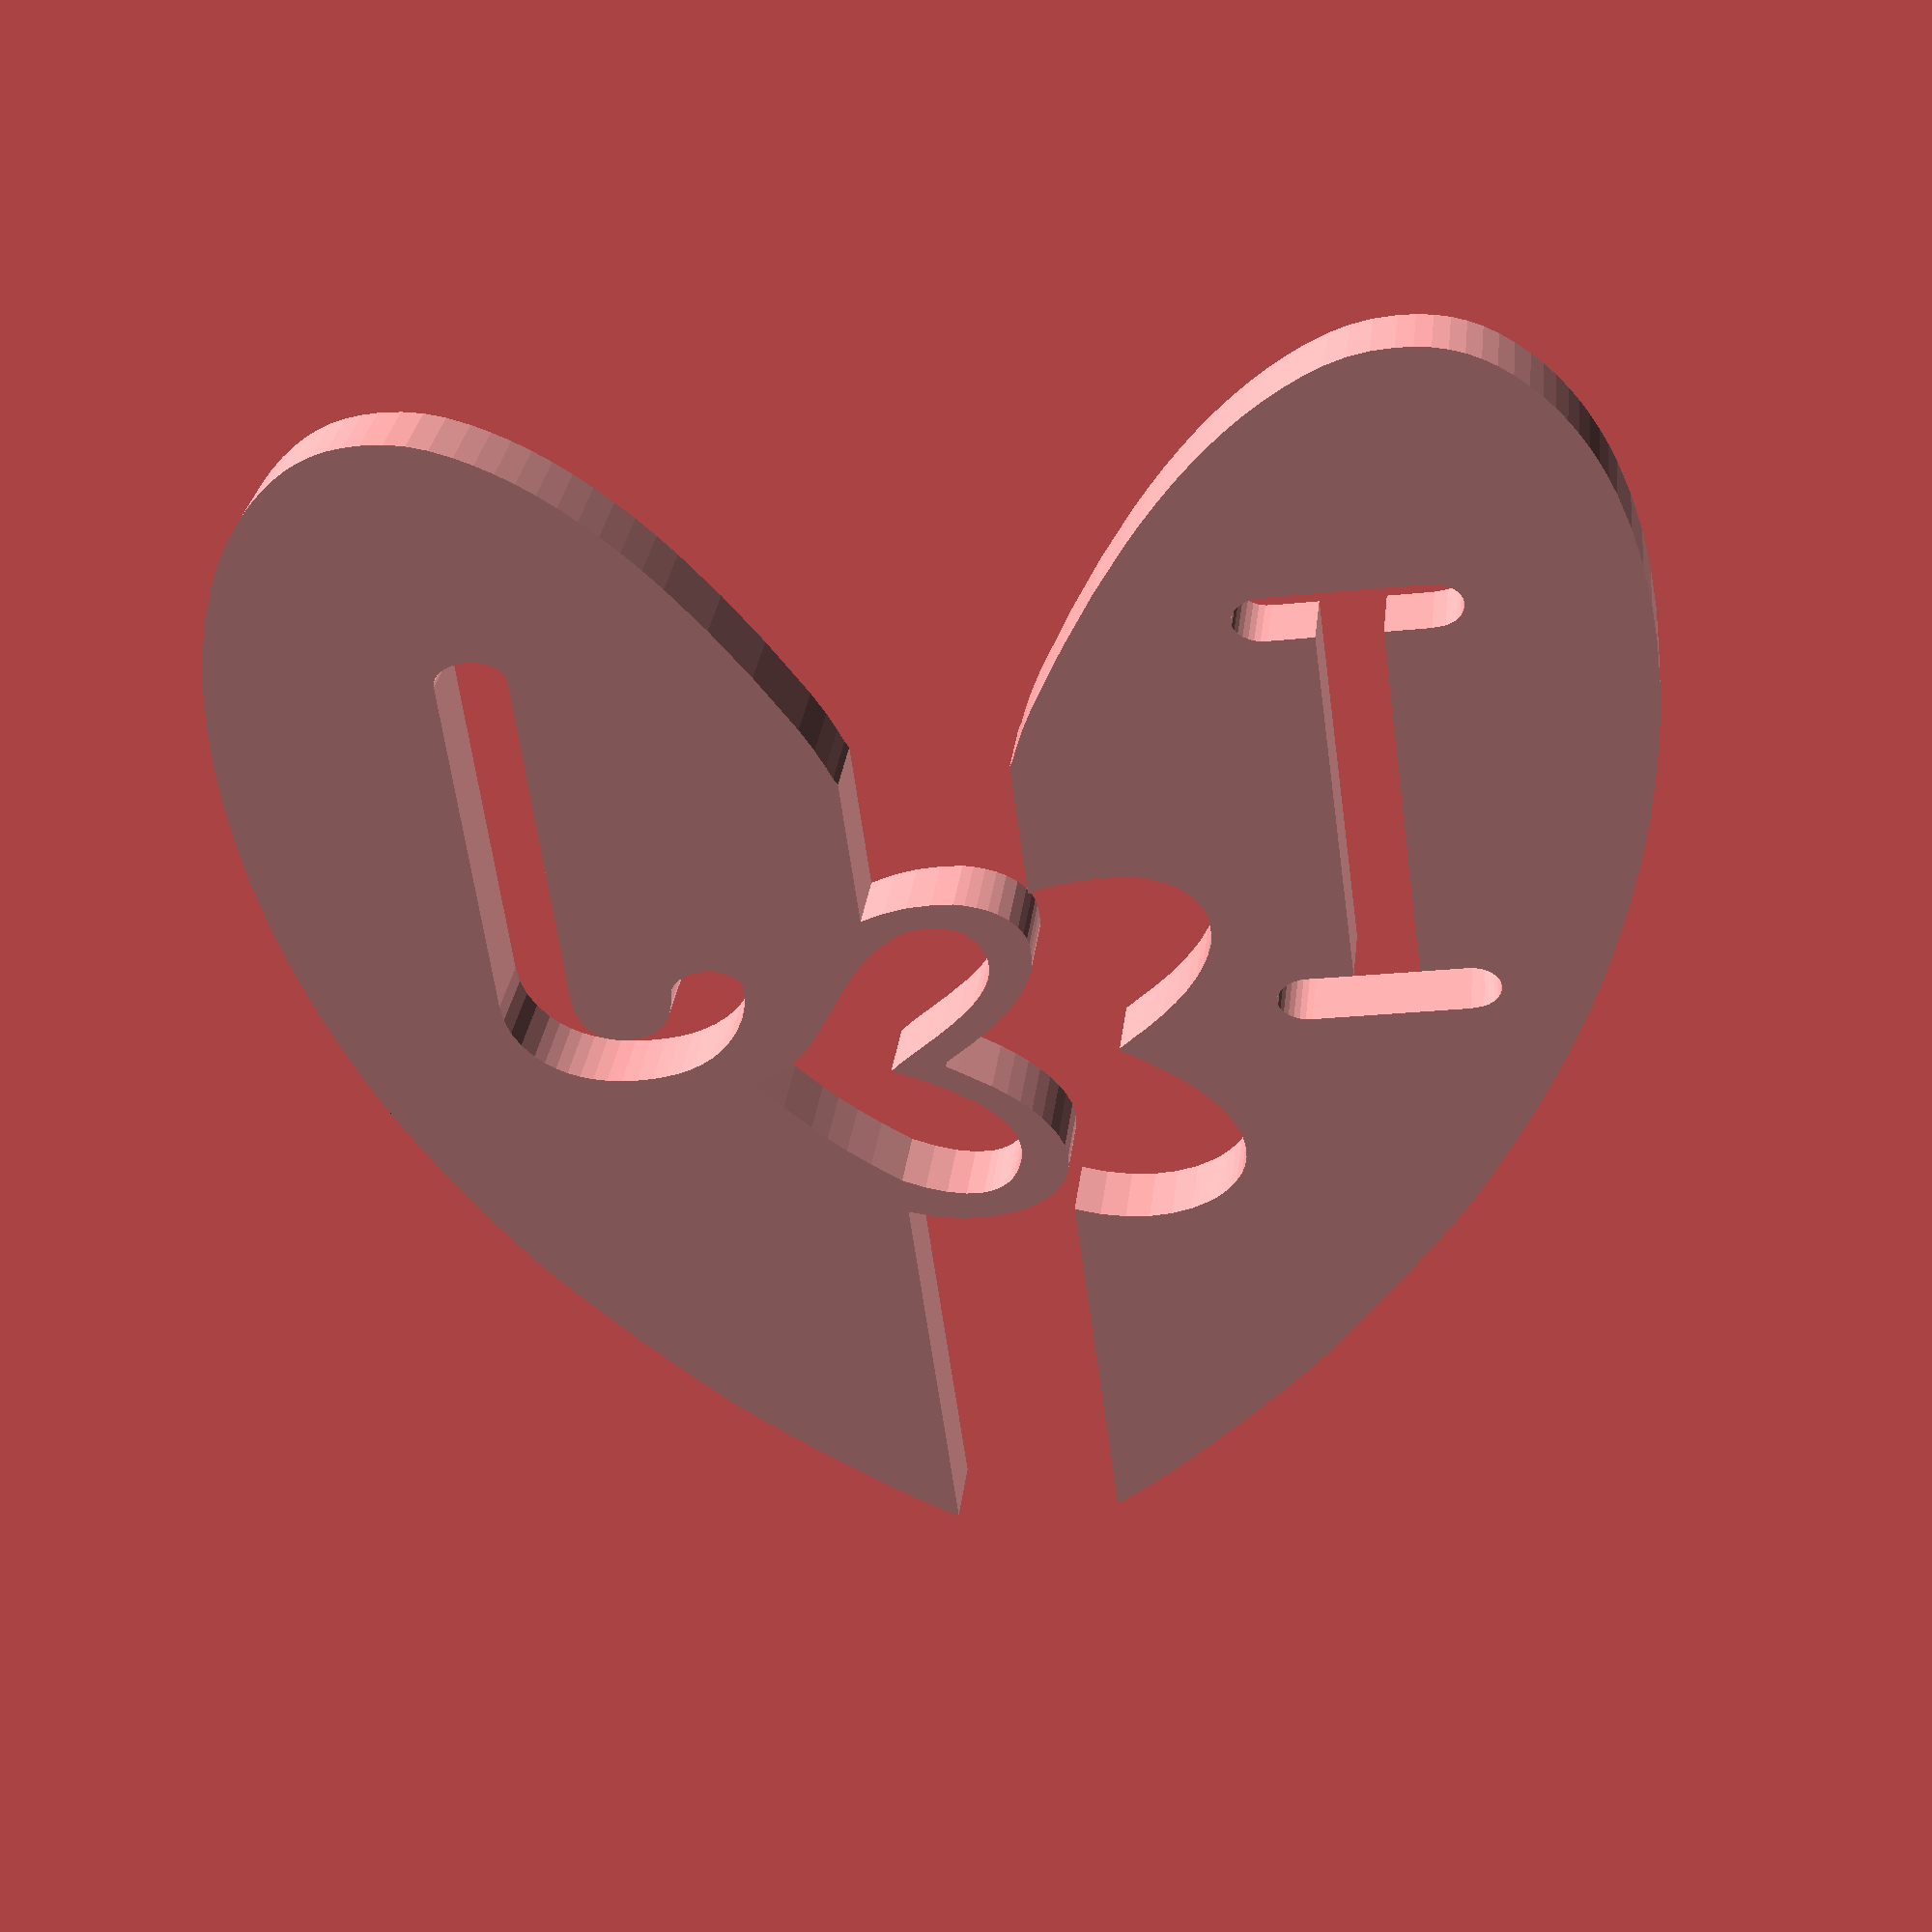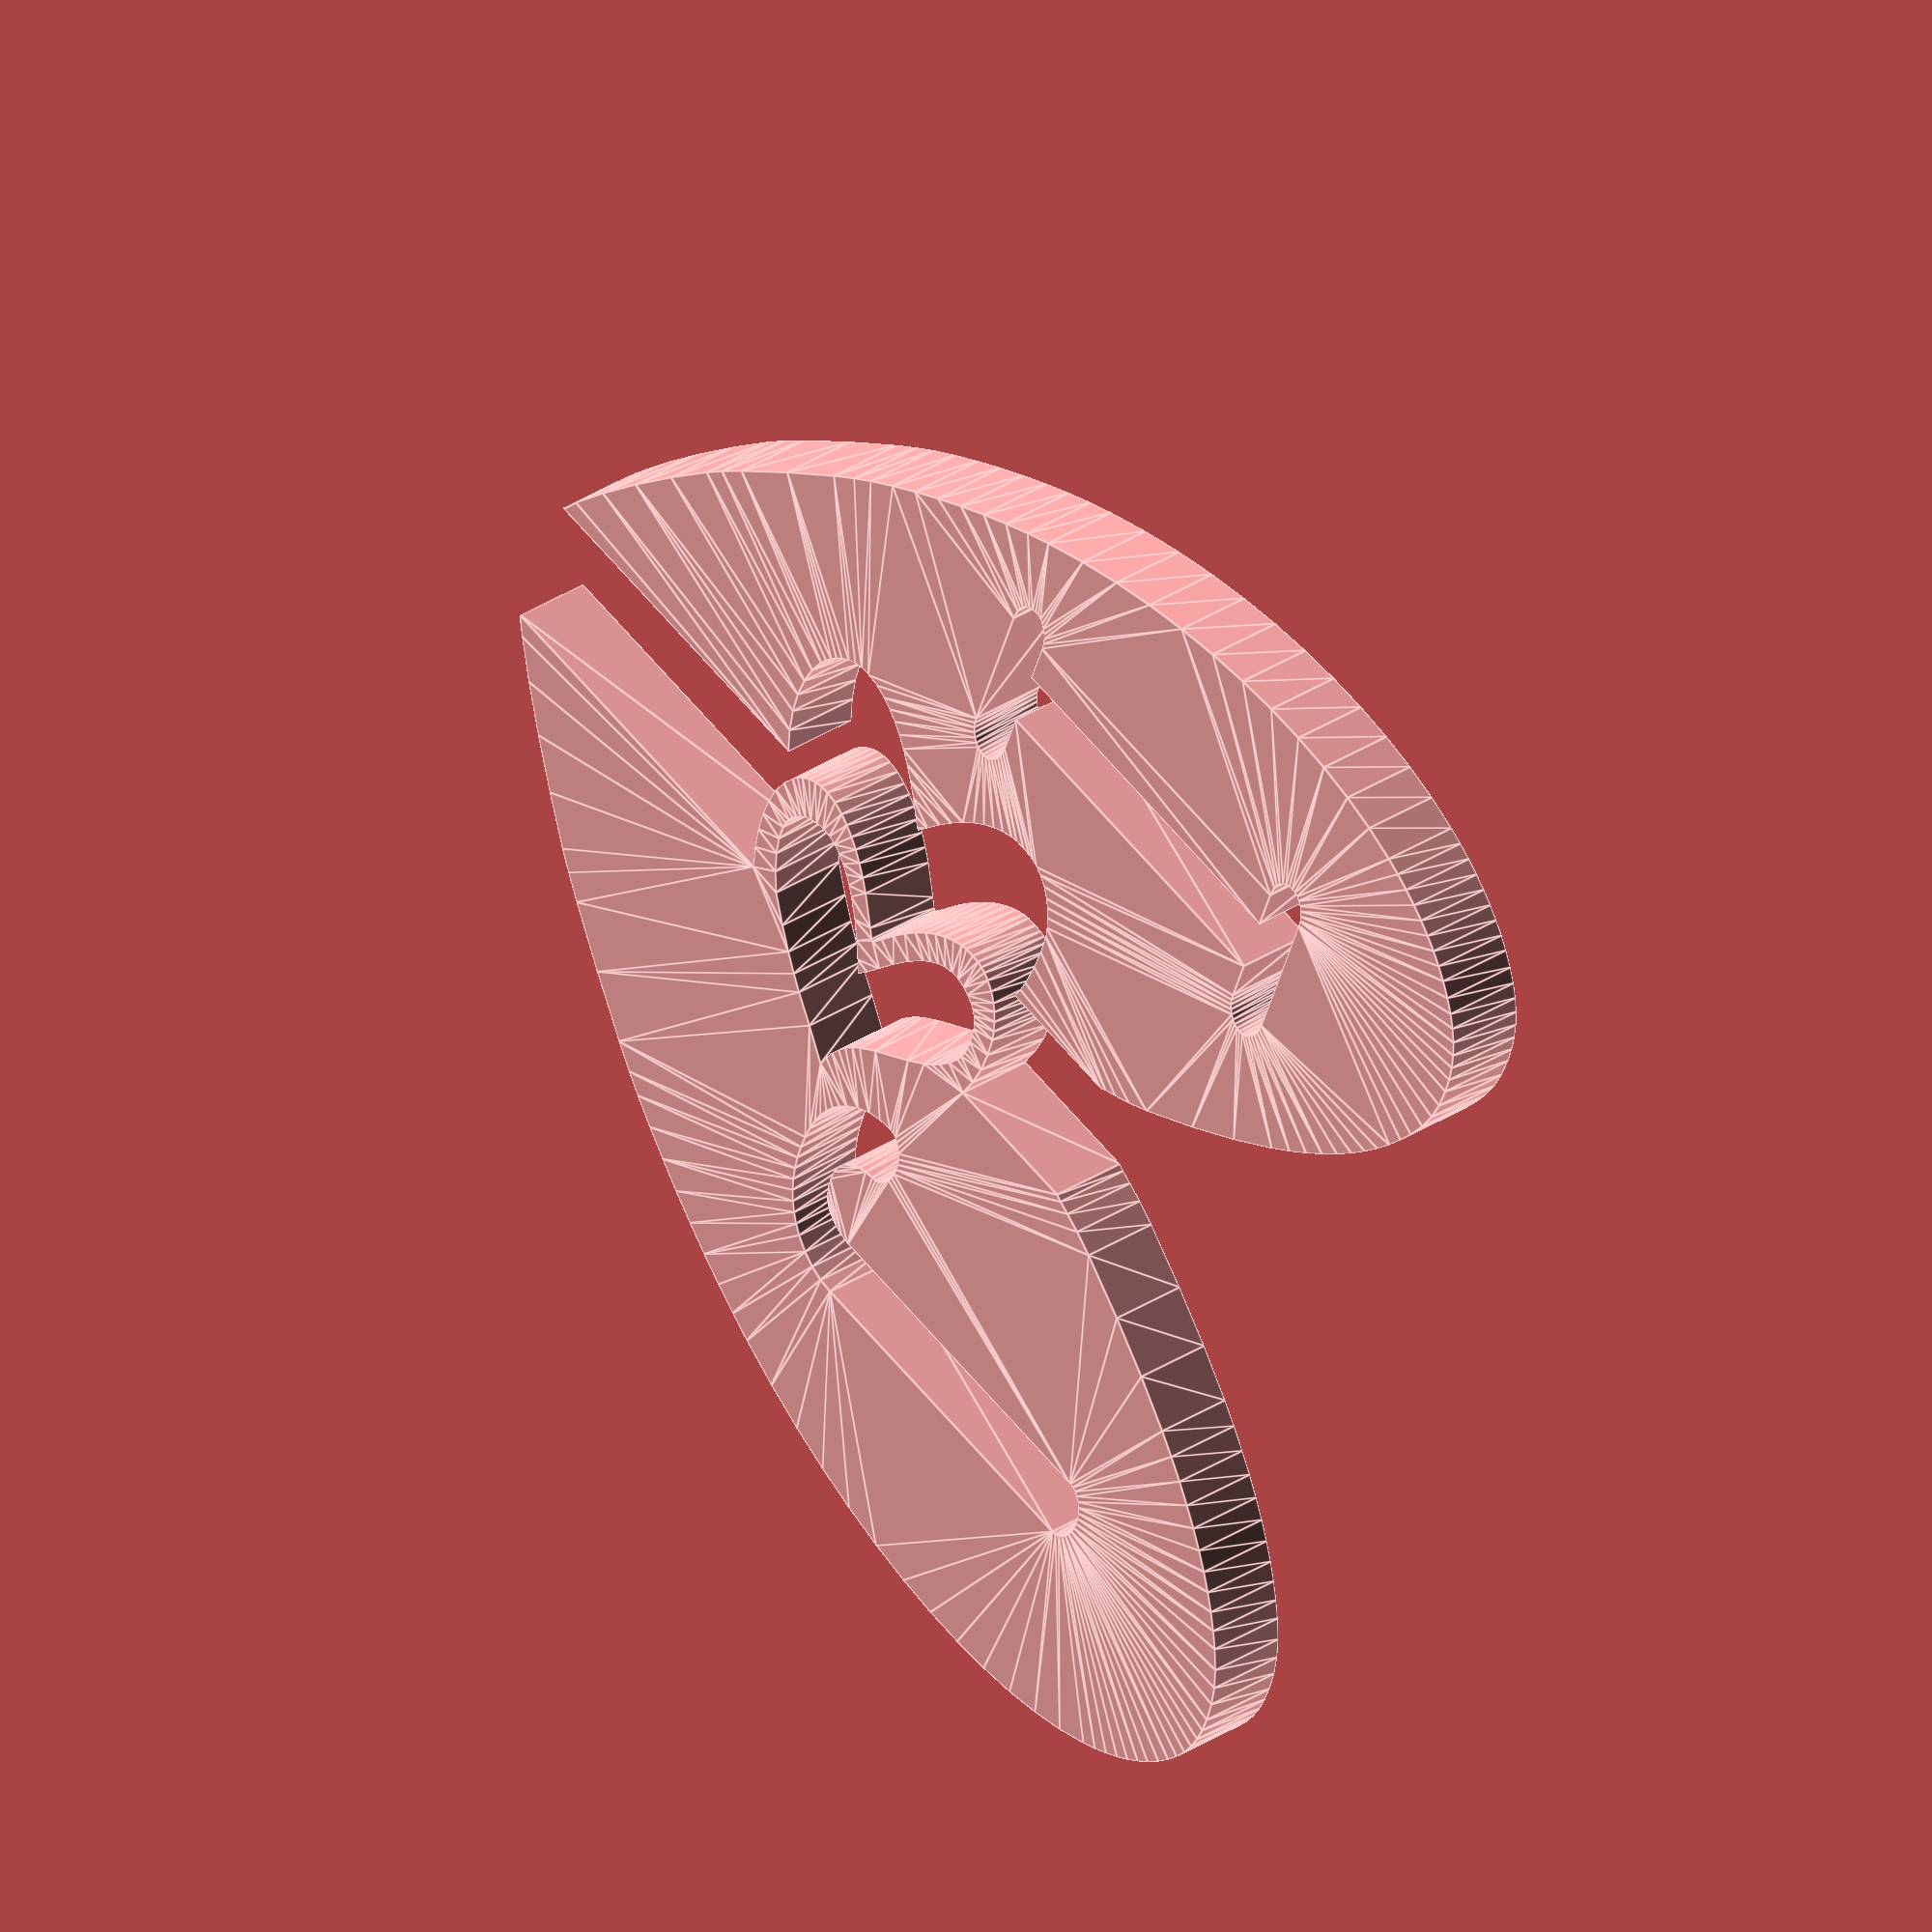
<openscad>

// Module names are of the form poly_<inkscape-path-id>().  As a result,
// you can associate a polygon in this OpenSCAD program with the corresponding
// SVG element in the Inkscape document by looking for the XML element with
// the attribute id="inkscape-path-id".

// fudge value is used to ensure that subtracted solids are a tad taller
// in the z dimension than the polygon being subtracted from.  This helps
// keep the resulting .stl file manifold.
fudge = 0.1;
height = 8;
line_fn = 4;
min_line_width = 1.0;
function min_line_mm(w) = max(min_line_width, w) * 90/25.4;


path4165_0_center = [-131.604276,-0.779490];
path4165_0_points = [[-164.041917,-209.795115],[-169.835876,-209.572077],[-175.298828,-208.867635],[-180.484073,-207.659852],[-185.444915,-205.926787],[-190.234654,-203.646502],[-194.906593,-200.797058],[-199.514034,-197.356515],[-204.110277,-193.302935],[-207.883040,-189.472194],[-211.423389,-185.357881],[-214.731109,-180.970293],[-217.805989,-176.319726],[-220.647815,-171.416475],[-223.256374,-166.270837],[-225.631454,-160.893106],[-227.772842,-155.293579],[-231.353688,-143.470318],[-233.997210,-130.883421],[-235.701703,-117.615254],[-236.465464,-103.748182],[-236.286790,-89.364571],[-235.163978,-74.546788],[-233.095324,-59.377199],[-230.079125,-43.938169],[-226.113677,-28.312065],[-221.197277,-12.581252],[-215.328222,3.171903],[-208.504807,18.865035],[-203.944633,28.169646],[-198.834179,37.755039],[-193.239966,47.515711],[-187.228516,57.346159],[-180.866348,67.140882],[-174.219984,76.794375],[-167.355943,86.201137],[-160.340747,95.255665],[-154.721760,101.920213],[-147.478914,109.963894],[-130.115508,128.161417],[-112.238257,145.793758],[-104.353104,153.130963],[-97.834887,158.806444],[-81.663644,171.623783],[-64.733833,184.126523],[-48.422422,195.332504],[-34.106377,204.259565],[-27.252857,208.236135],[-26.743087,207.978315],[-26.743087,88.140425],[-35.299839,90.708544],[-43.712616,92.206286],[-51.832478,92.674523],[-59.510483,92.154130],[-66.597692,90.685978],[-72.945162,88.310941],[-75.794952,86.796113],[-78.403954,85.069892],[-80.753552,83.137386],[-82.825127,81.003705],[-84.951957,78.130937],[-86.381491,75.199907],[-87.161748,72.078981],[-87.340747,68.636525],[-86.738757,64.067820],[-85.041917,59.574025],[-82.962707,55.826235],[-80.392201,52.151674],[-77.313368,48.534723],[-73.709175,44.959760],[-69.562590,41.411165],[-64.856582,37.873317],[-59.574119,34.330597],[-53.698167,30.767385],[-50.061611,28.523796],[-49.560818,27.986439],[-49.604417,27.577925],[-54.034107,24.415815],[-60.119828,20.162180],[-65.549921,15.936416],[-70.324839,11.738012],[-74.445035,7.566455],[-77.910959,3.421234],[-80.723064,-0.698162],[-82.881803,-4.792245],[-84.387627,-8.861525],[-84.883506,-11.373793],[-84.901297,-15.047075],[-84.711027,-18.030235],[-84.239072,-20.304772],[-83.318445,-22.394795],[-81.782157,-24.824415],[-79.112947,-27.991087],[-75.588797,-30.670115],[-72.509428,-32.316897],[-68.794633,-33.821829],[-64.882193,-35.029228],[-61.209887,-35.783405],[-53.560522,-36.073785],[-45.352467,-35.668165],[-36.042437,-34.575013],[-31.386177,-33.696538],[-26.743087,-32.250195],[-26.743087,-78.416215],[-28.011418,-80.701014],[-29.838853,-85.090362],[-32.628661,-91.282772],[-36.784107,-98.976755],[-49.018967,-118.614984],[-61.129231,-136.238175],[-73.167814,-151.902773],[-79.176762,-159.018239],[-85.187635,-165.665224],[-91.207045,-171.850784],[-97.241609,-177.581974],[-103.297941,-182.865850],[-109.382655,-187.709467],[-115.502366,-192.119882],[-121.663689,-196.104149],[-127.873237,-199.669325],[-134.137627,-202.822465],[-141.777204,-206.013351],[-149.019808,-208.172034],[-156.297395,-209.399096],[-164.041917,-209.795115],[-164.041917,-209.795115],[-166.762627,-130.435745],[-114.543877,-130.435745],[-112.337829,-130.293122],[-110.313076,-129.865312],[-108.469641,-129.152406],[-106.807547,-128.154495],[-105.432594,-127.056825],[-104.450546,-125.816544],[-103.861354,-124.433717],[-103.664967,-122.908405],[-103.868942,-121.468921],[-104.480873,-120.115270],[-105.500769,-118.847150],[-106.928637,-117.664255],[-108.583142,-116.666351],[-110.403838,-115.953448],[-112.390744,-115.525639],[-114.543877,-115.383015],[-129.774337,-115.383015],[-129.774337,6.409955],[-114.543877,6.409955],[-112.337829,6.552578],[-110.313076,6.980388],[-108.469641,7.693294],[-106.807547,8.691205],[-105.432594,9.788875],[-104.450546,11.029157],[-103.861354,12.411987],[-103.664967,13.937305],[-103.868942,15.377088],[-104.480873,16.731406],[-105.500769,18.000196],[-106.928637,19.183395],[-108.583142,20.181000],[-110.403838,20.893236],[-112.390744,21.320376],[-114.543877,21.462695],[-166.762627,21.462695],[-171.084187,20.949497],[-172.950361,20.308014],[-174.620047,19.409955],[-175.942075,18.212738],[-176.886273,16.901705],[-177.452728,15.476634],[-177.641527,13.937305],[-177.445141,12.497515],[-176.855948,11.143195],[-175.873900,9.874404],[-174.498947,8.691205],[-172.791528,7.693294],[-170.932985,6.980388],[-168.923343,6.552578],[-166.762627,6.409955],[-151.532157,6.409955],[-151.532157,-115.383015],[-166.762627,-115.383015],[-171.084187,-115.896208],[-172.950361,-116.537687],[-174.620047,-117.435745],[-175.942075,-118.632963],[-176.886273,-119.943997],[-177.452728,-121.369070],[-177.641527,-122.908405],[-177.445141,-124.348189],[-176.855948,-125.702507],[-175.873900,-126.971297],[-174.498947,-128.154495],[-172.791528,-129.152406],[-170.932985,-129.865312],[-168.923343,-130.293122],[-166.762627,-130.435745],[-166.762627,-130.435745]];
path4165_0_paths = [[0,1,2,3,4,5,6,7,8,9,10,11,12,13,14,15,16,17,18,19,20,21,22,23,24,25,26,27,28,29,30,31,32,33,34,35,36,37,38,39,40,41,42,43,44,45,46,47,48,49,50,51,52,53,54,55,56,57,58,59,60,61,62,63,64,65,66,67,68,69,70,71,72,73,74,75,76,77,78,79,80,81,82,83,84,85,86,87,88,89,90,91,92,93,94,95,96,97,98,99,100,101,102,103,104,105,106,107,108,109,110,111,112,113,114,115,116,117,118,119,120,121,122,123,124,125],
				[126,127,128,129,130,131,132,133,134,135,136,137,138,139,140,141,142,143,144,145,146,147,148,149,150,151,152,153,154,155,156,157,158,159,160,161,162,163,164,165,166,167,168,169,170,171,172,173,174,175,176,177,178,179,180,181,182,183,184,185,186,187,188,189,190,191,192,193,194,195,196,197]];
module poly_path4165(h, w, s, res=line_fn)
{
  scale([25.4/90, -25.4/90, 1]) union()
  {
    translate (path4165_0_center) linear_extrude(height=h, convexity=10, scale=0.01*s)
      translate (-path4165_0_center) polygon(path4165_0_points, path4165_0_paths);
  }
}

path416536_0_center = [104.624368,0.771681];
path416536_0_points = [[165.193423,-208.251754],[157.571920,-207.855760],[150.409737,-206.628739],[143.281976,-204.470061],[135.763743,-201.279094],[129.598988,-198.125835],[123.488213,-194.560526],[117.424906,-190.576110],[111.402556,-186.165533],[105.414653,-181.321737],[99.454685,-176.037667],[93.516141,-170.306266],[87.592512,-164.120478],[81.677284,-157.473247],[75.763949,-150.357516],[63.916910,-134.692332],[51.999307,-117.068474],[39.959053,-97.429494],[35.869765,-89.735328],[33.124487,-83.542949],[31.326277,-79.153706],[30.078193,-76.868944],[30.078193,-26.540815],[22.086927,-28.837007],[14.095773,-30.249805],[6.020132,-30.629588],[-1.505797,-30.357225],[-5.119165,-29.650579],[-8.968940,-28.519302],[-12.624251,-27.109231],[-15.654227,-25.566205],[-19.121702,-23.056393],[-21.747977,-20.089645],[-23.259474,-17.812652],[-24.165083,-15.853402],[-24.629230,-13.721259],[-24.816337,-10.925585],[-24.798592,-7.484180],[-24.310477,-5.130665],[-22.828960,-1.317661],[-20.705178,2.518588],[-17.938636,6.378560],[-14.528840,10.262733],[-10.475293,14.171583],[-5.777500,18.105589],[-0.434967,22.065227],[5.552803,26.050975],[9.912173,29.013866],[9.955164,29.396911],[9.462628,29.900994],[5.884833,32.004105],[-5.093860,38.662170],[-9.723897,41.976856],[-13.803465,45.301562],[-17.349363,48.650975],[-20.378393,52.039783],[-22.907358,55.482674],[-24.953057,58.994335],[-26.623501,63.205334],[-27.216727,67.486525],[-27.040557,70.712118],[-26.272725,73.636349],[-24.866054,76.382642],[-22.773367,79.074415],[-20.810077,80.993828],[-18.591179,82.711972],[-13.452521,85.541326],[-7.489304,87.556235],[-0.833442,88.750452],[6.383151,89.117732],[14.028564,88.651832],[21.970882,87.346504],[30.078193,85.195505],[30.078193,209.537306],[30.580143,209.795115],[37.324283,205.818556],[51.412625,196.891117],[67.464578,185.684636],[84.125096,173.181344],[100.039133,160.363475],[106.453686,154.687797],[114.213433,147.350366],[131.806355,129.717518],[148.893594,111.519466],[156.021236,103.475531],[161.550843,96.810745],[168.454489,87.755828],[175.209409,78.348595],[181.750131,68.694577],[188.011184,58.899302],[193.927097,49.068299],[199.432398,39.307098],[204.461617,29.721227],[208.949283,20.416215],[215.664182,4.722479],[221.439909,-11.031274],[226.278139,-26.762677],[230.180547,-42.389360],[233.148809,-57.828957],[235.184599,-72.999099],[236.289592,-87.817418],[236.465464,-102.201547],[235.713889,-116.069117],[234.036543,-129.337761],[231.435100,-141.925110],[227.911235,-153.748798],[223.466624,-164.726455],[220.899562,-169.872282],[218.102942,-174.775713],[215.076972,-179.426453],[211.821863,-183.814206],[208.337823,-187.928675],[204.625063,-191.759565],[200.101896,-195.813274],[195.567673,-199.253878],[190.969952,-202.103332],[186.256292,-204.383590],[181.374250,-206.116606],[176.271385,-207.324336],[170.895257,-208.028734],[165.193423,-208.251755],[165.193423,-208.251754],[144.785223,-130.667774],[147.292541,-130.519339],[149.593859,-130.074192],[151.689102,-129.332574],[153.578193,-128.294724],[155.140978,-127.153309],[156.257318,-125.863656],[156.927160,-124.425767],[157.150453,-122.839644],[157.150453,-4.251754],[156.618126,0.980940],[155.021117,6.006078],[152.359383,10.823687],[148.632883,15.433796],[145.524577,18.213233],[142.107173,20.622119],[138.380665,22.660442],[134.345049,24.328189],[130.000319,25.625348],[125.346470,26.551905],[120.383496,27.107848],[115.111393,27.293166],[109.719080,27.111602],[104.670243,26.566902],[99.964875,25.659052],[95.602972,24.388038],[91.584529,22.753847],[87.909541,20.756466],[84.578004,18.395879],[81.589913,15.672076],[77.863407,11.046970],[75.201670,6.184509],[73.604660,1.084874],[73.072333,-4.251754],[73.295624,-5.748934],[73.965465,-7.157176],[75.081808,-8.476477],[76.644603,-9.706834],[78.584907,-10.744378],[80.696649,-11.485322],[82.980120,-11.929795],[85.435613,-12.077924],[87.942931,-11.929795],[90.244249,-11.485322],[92.339492,-10.744378],[94.228583,-9.706834],[95.791369,-8.565419],[96.907712,-7.275766],[97.577555,-5.837877],[97.800843,-4.251754],[98.573565,-0.738438],[99.517934,2.211747],[100.634033,4.598639],[101.921943,6.422076],[104.497985,8.704729],[107.554980,10.334942],[111.092819,11.312919],[115.111393,11.638866],[118.983907,11.371988],[122.358405,10.571399],[125.234885,9.237161],[127.613343,7.369336],[129.510984,5.042129],[130.944984,2.329618],[131.915313,-0.768307],[132.421943,-4.251754],[132.421943,-122.839644],[132.645235,-124.336828],[133.315078,-125.745069],[134.431418,-127.064368],[135.994203,-128.294724],[137.934511,-129.332574],[140.046254,-130.074192],[142.329726,-130.519339],[144.785223,-130.667774],[144.785223,-130.667774],[8.399053,-22.072904],[11.522435,-21.965689],[14.418999,-21.533931],[17.120784,-20.805856],[19.659825,-19.809685],[24.377830,-17.125948],[28.829313,-13.708505],[31.978365,-10.814112],[34.865085,-7.715430],[40.055003,-1.087095],[49.525077,12.620158],[54.619132,18.971475],[57.433955,21.862393],[60.495134,24.502852],[63.853536,26.847375],[67.560030,28.850489],[71.665487,30.466717],[76.220773,31.650585],[66.585037,41.290123],[58.355004,49.952259],[53.547636,54.576279],[47.628306,59.747321],[40.109217,65.729176],[30.502573,72.785635],[22.874806,76.026149],[15.753520,78.252041],[9.228300,79.407595],[3.388729,79.437093],[0.754058,79.012159],[-1.675607,78.284817],[-3.889067,77.248101],[-5.875125,75.895048],[-7.622582,74.218693],[-9.120240,72.212071],[-10.356901,69.868216],[-11.321367,67.180165],[-11.856752,63.875566],[-11.592180,60.660165],[-10.613422,57.543379],[-9.006250,54.534624],[-6.856436,51.643318],[-4.249752,48.878876],[-1.271970,46.250715],[1.991138,43.768253],[9.030245,39.278089],[16.181395,35.483718],[22.758413,32.460472],[28.075123,30.283685],[23.620016,26.888874],[17.441308,22.771907],[10.370287,18.027120],[3.238239,12.748852],[-3.123549,7.031438],[-5.755819,4.037532],[-7.883791,0.969216],[-9.403555,-2.161718],[-10.211199,-5.343477],[-10.202814,-8.564270],[-9.274487,-11.812305],[-7.978665,-14.394905],[-6.513470,-16.546878],[-4.833107,-18.297820],[-2.891781,-19.677326],[-0.643697,-20.714992],[1.956940,-21.440413],[4.955925,-21.883185],[8.399053,-22.072905],[8.399053,-22.072904]];
path416536_0_paths = [[0,1,2,3,4,5,6,7,8,9,10,11,12,13,14,15,16,17,18,19,20,21,22,23,24,25,26,27,28,29,30,31,32,33,34,35,36,37,38,39,40,41,42,43,44,45,46,47,48,49,50,51,52,53,54,55,56,57,58,59,60,61,62,63,64,65,66,67,68,69,70,71,72,73,74,75,76,77,78,79,80,81,82,83,84,85,86,87,88,89,90,91,92,93,94,95,96,97,98,99,100,101,102,103,104,105,106,107,108,109,110,111,112,113,114,115,116,117,118,119,120,121],
				[122,123,124,125,126,127,128,129,130,131,132,133,134,135,136,137,138,139,140,141,142,143,144,145,146,147,148,149,150,151,152,153,154,155,156,157,158,159,160,161,162,163,164,165,166,167,168,169,170,171,172,173,174,175,176,177,178,179,180,181,182,183,184,185,186,187,188,189,190,191,192,193,194,195,196,197],
				[198,199,200,201,202,203,204,205,206,207,208,209,210,211,212,213,214,215,216,217,218,219,220,221,222,223,224,225,226,227,228,229,230,231,232,233,234,235,236,237,238,239,240,241,242,243,244,245,246,247,248,249,250,251,252,253,254,255,256,257,258,259,260,261,262,263,264,265]];
module poly_path416536(h, w, s, res=line_fn)
{
  scale([25.4/90, -25.4/90, 1]) union()
  {
    translate (path416536_0_center) linear_extrude(height=h, convexity=10, scale=0.01*s)
      translate (-path416536_0_center) polygon(path416536_0_points, path416536_0_paths);
  }
}

module cuori(h)
{
  difference()
  {
    union()
    {
      translate ([0,0,0]) poly_path4165(h, min_line_mm(2.0), 100.0);
      translate ([0,0,0]) poly_path416536(h, min_line_mm(2.0), 100.0);
    }
    union()
    {
    }
  }
}

cuori(height);

</openscad>
<views>
elev=151.8 azim=187.9 roll=353.7 proj=p view=solid
elev=327.1 azim=110.9 roll=47.9 proj=o view=edges
</views>
